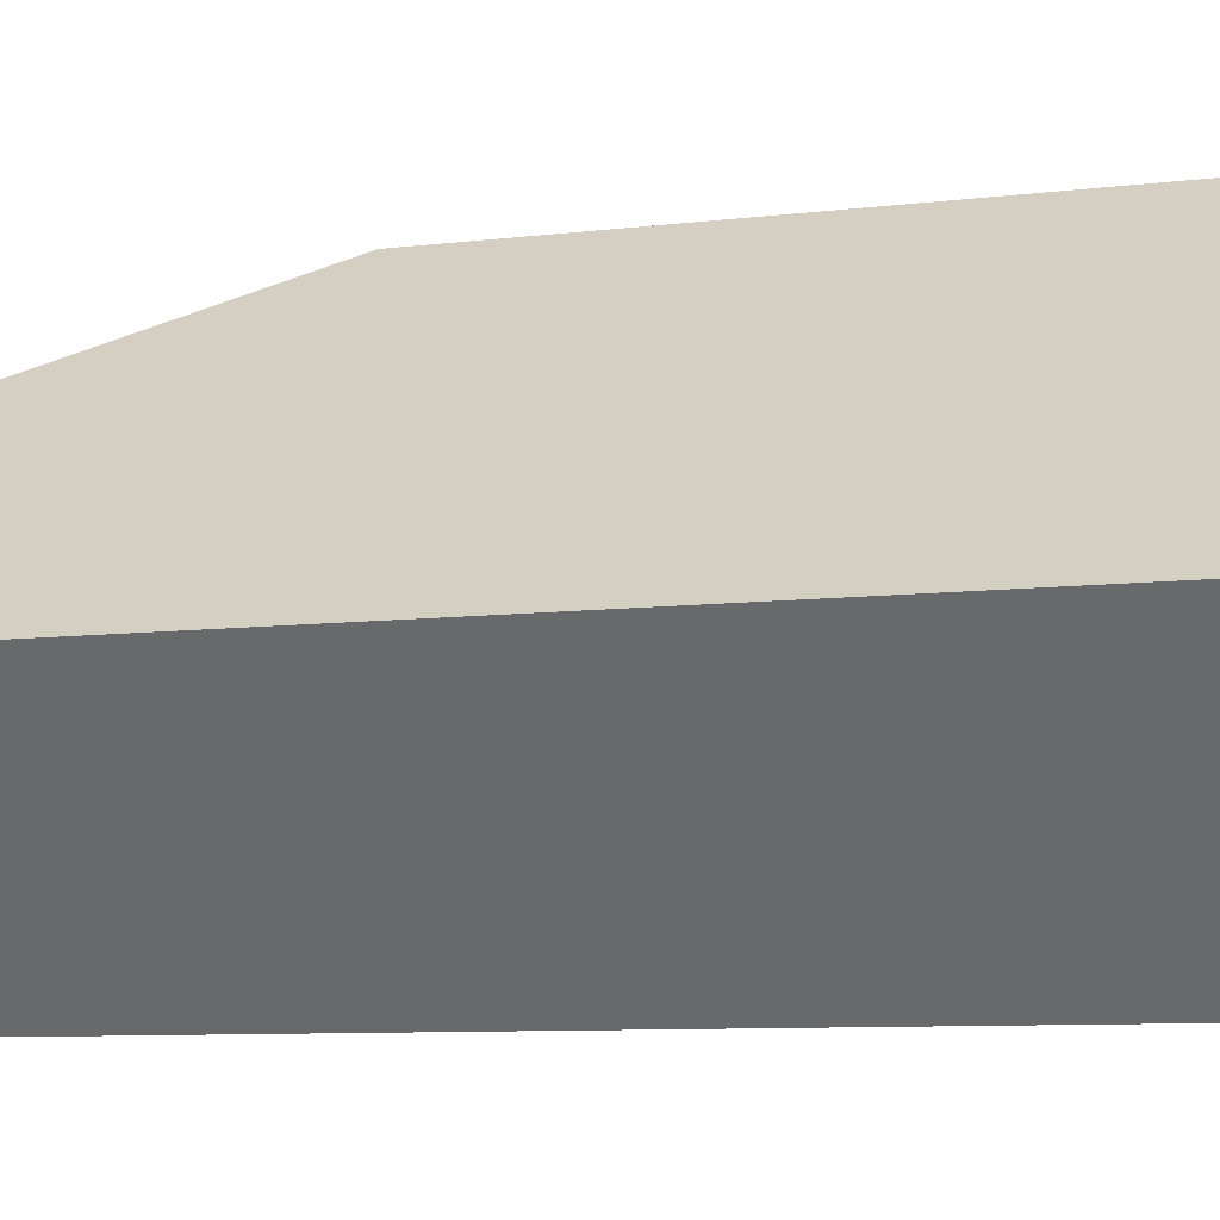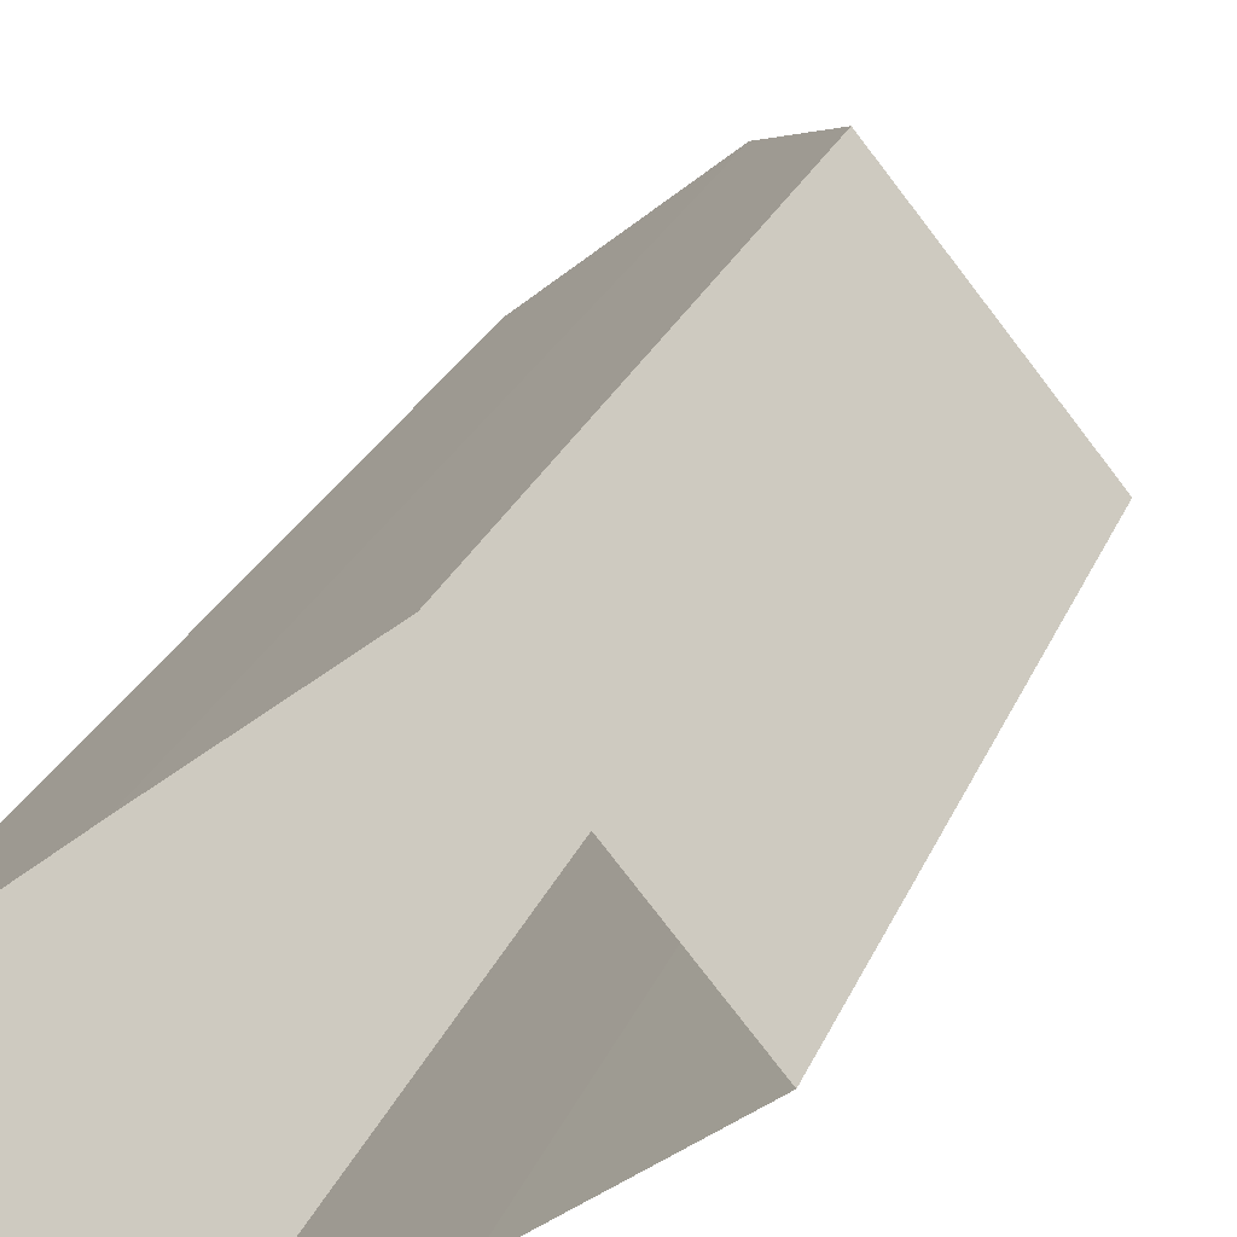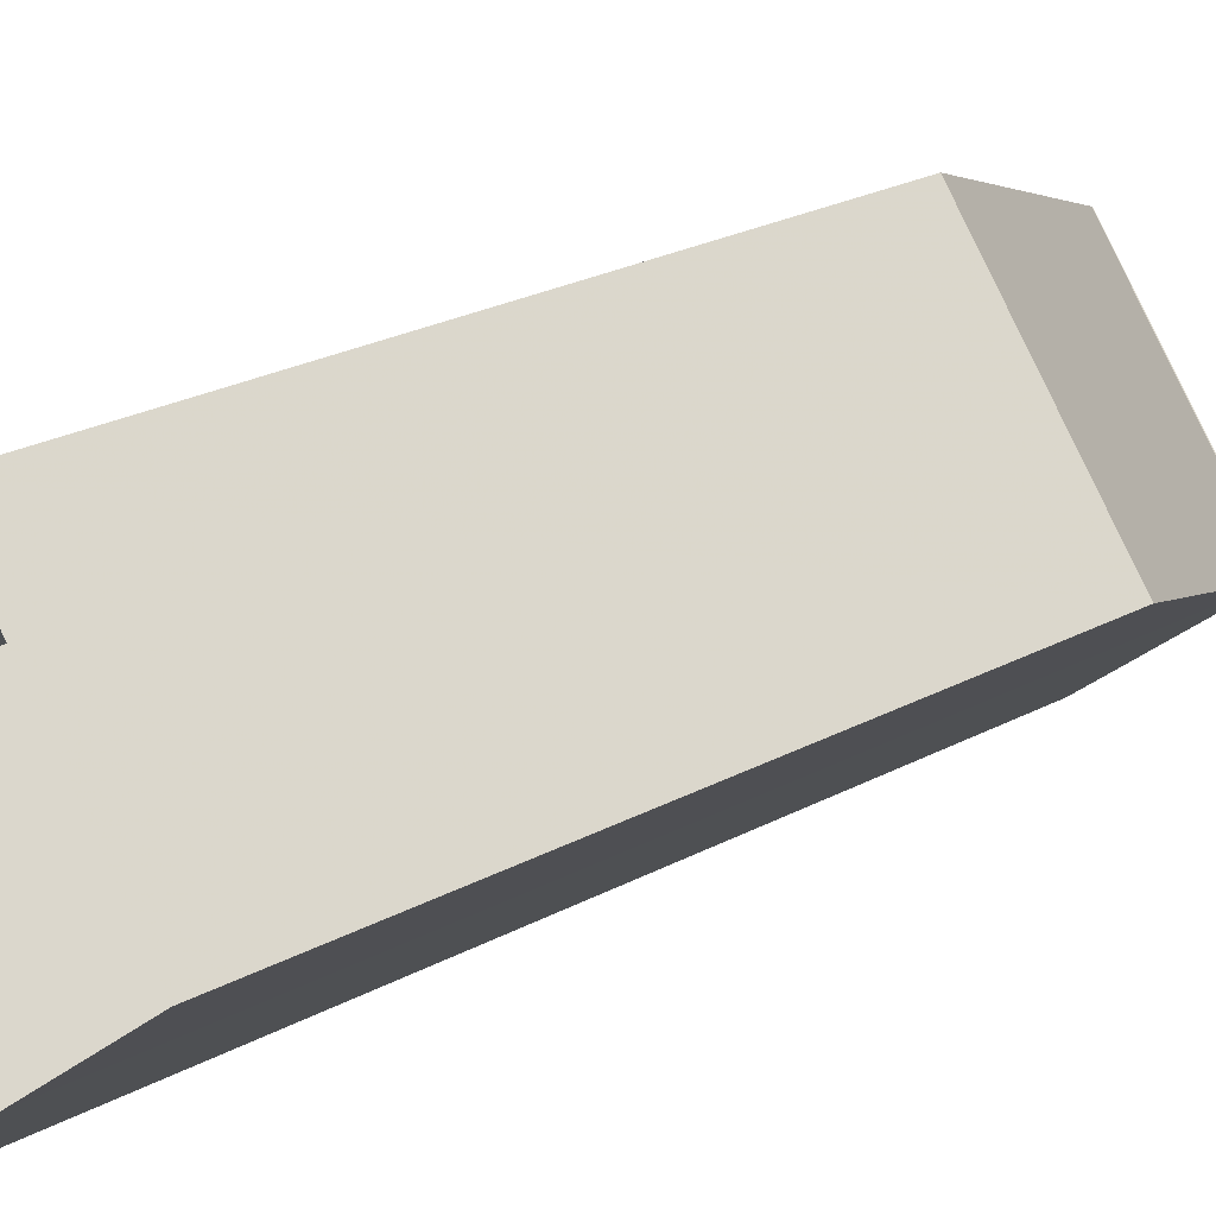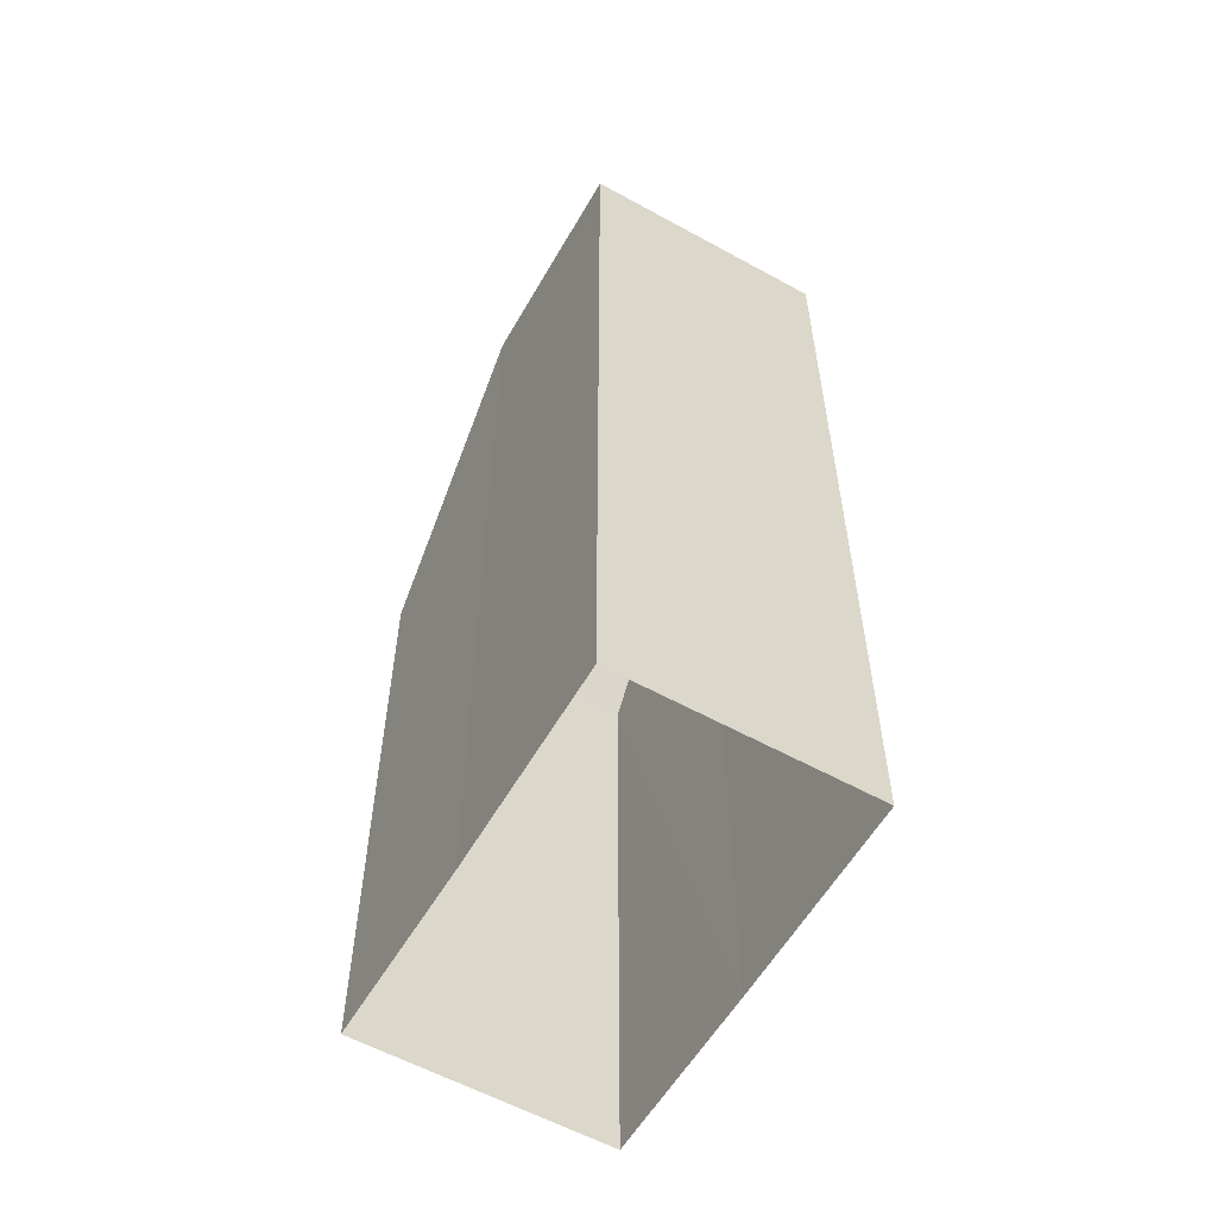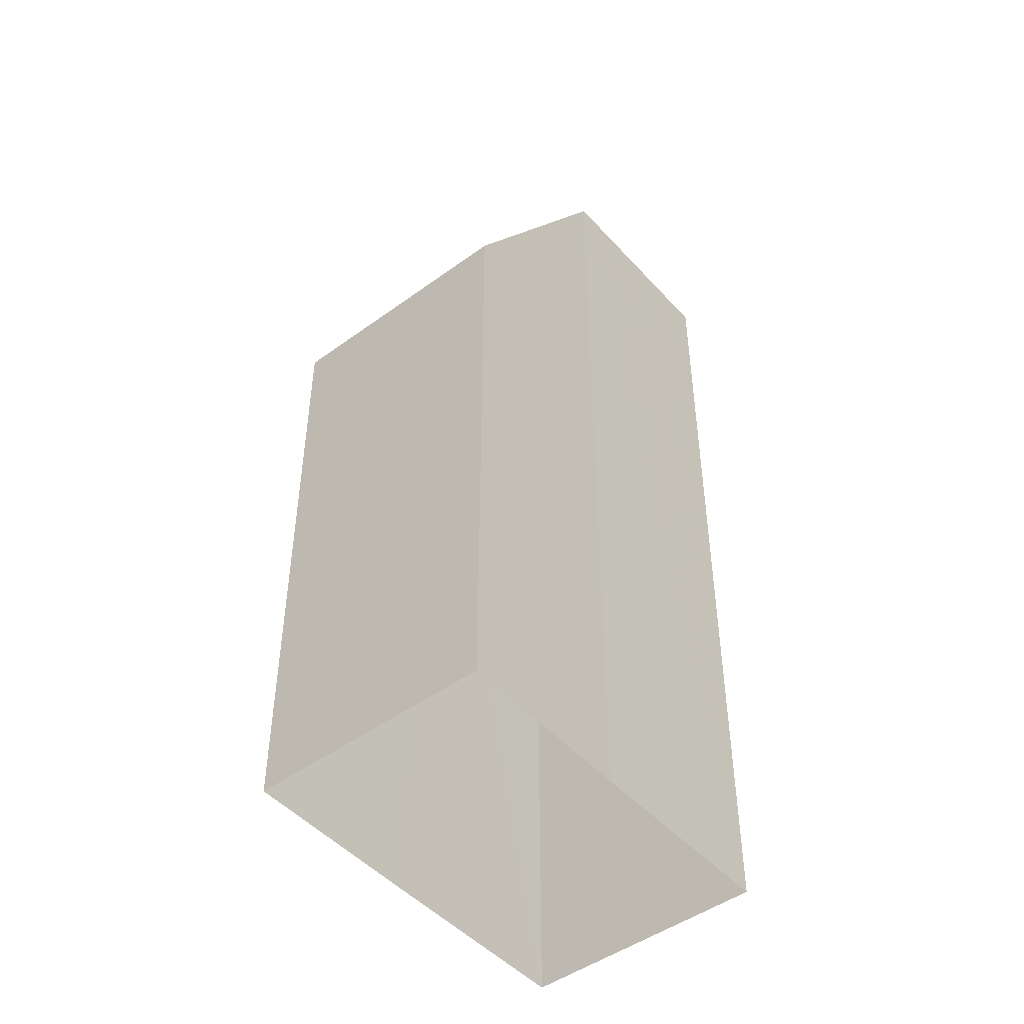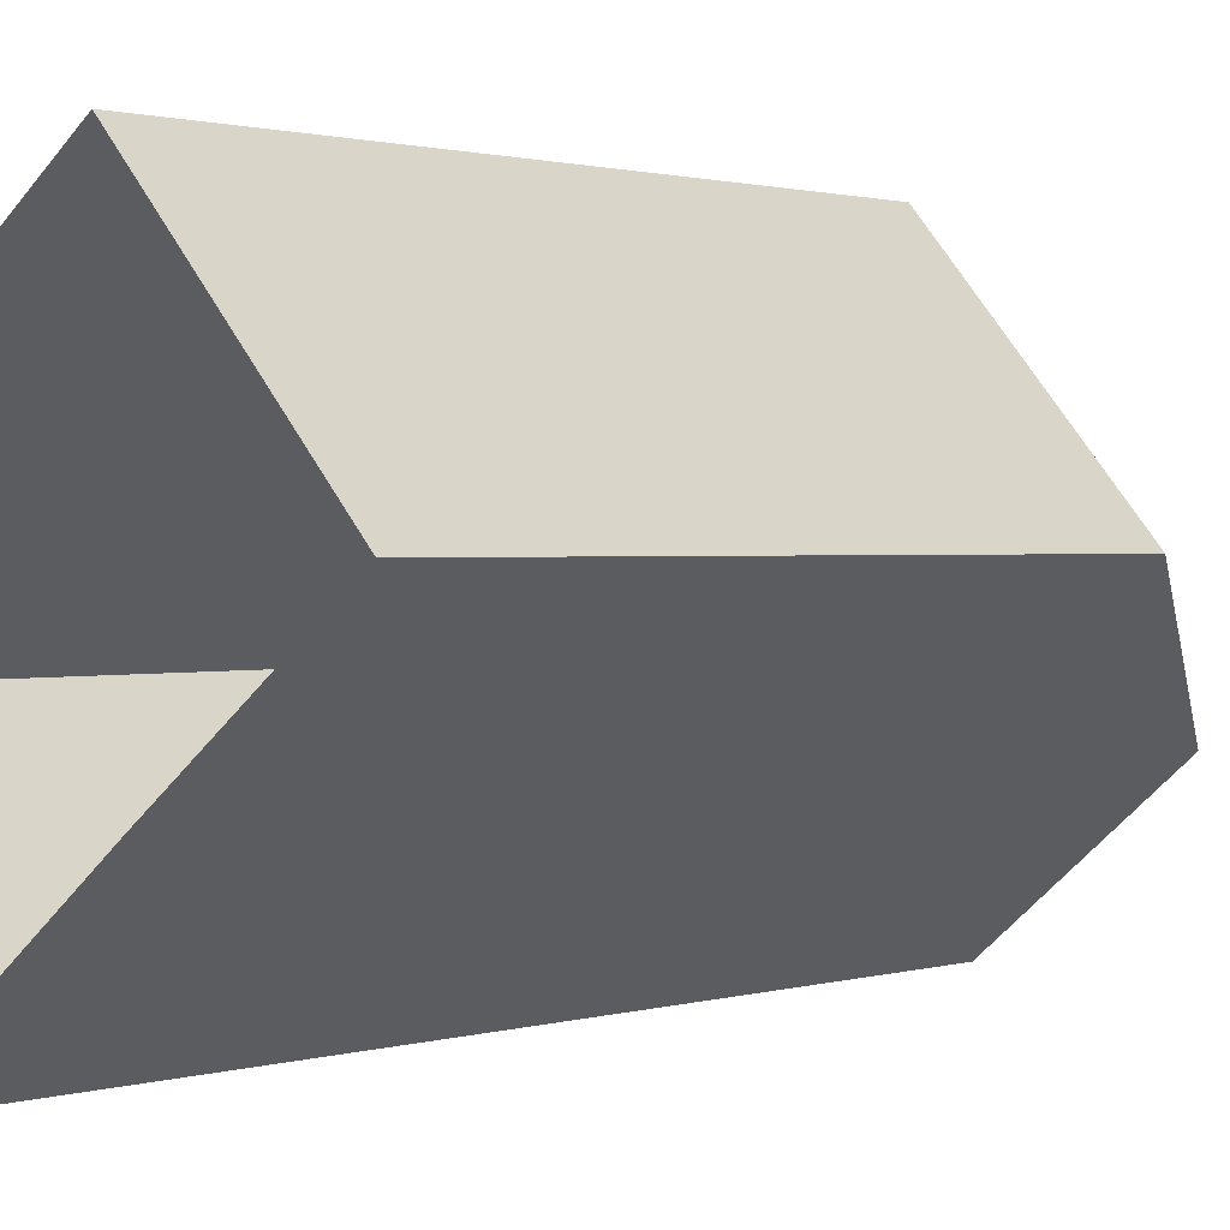
<metadata>
{"format":"obj","ext":"obj","renderer":"f3d","projection":"perspective","resolution":1024,"background":"white","views":[{"elev":-7.6,"azim":110.6,"up":"+Y"},{"elev":26.2,"azim":-160.8,"up":"+Y"},{"elev":24.7,"azim":-131.3,"up":"+Y"},{"elev":-58.1,"azim":20.0,"up":"+Z"},{"elev":-47.3,"azim":-90.7,"up":"+Z"},{"elev":1.1,"azim":-141.6,"up":"+Y"}]}
</metadata>
<code>
v -5670 -3.646e+04 1.805
v -5673 -3.646e+04 1.805
v -5673 -3.646e+04 1.807
v -5677 -3.646e+04 1.806
v -5676 -3.646e+04 1.808
v -5680 -3.646e+04 1.807
v -5673 -3.646e+04 19.28
v -5671 -3.646e+04 19.28
v -5673 -3.646e+04 19.28
v -5676 -3.646e+04 19.28
v -5673 -3.646e+04 20.28
v -5676 -3.646e+04 20.28
v -5673 -3.646e+04 20.28
v -5677 -3.646e+04 20.28
v -5673 -3.646e+04 20.28
v -5673 -3.646e+04 20.28
v -5671 -3.646e+04 20.28
v -5670 -3.646e+04 20.28
v -5677 -3.646e+04 20.26
v -5676 -3.646e+04 14.48
v -5680 -3.646e+04 14.48
v -5673 -3.646e+04 20.27
f 1 2 3
f 4 5 3
f 4 6 5
f 2 4 3
f 7 8 9
f 10 7 9
f 11 12 13
f 12 14 13
f 15 16 12
f 16 14 12
f 15 17 16
f 17 18 16
f 11 13 17
f 13 18 17
f 19 20 21
f 19 22 20
f 12 10 9
f 15 12 9
f 17 9 8
f 17 15 9
f 11 8 7
f 11 17 8
f 11 7 10
f 12 11 10
f 3 22 1
f 1 22 18
f 22 16 18
f 13 2 1
f 18 13 1
f 4 2 19
f 2 13 19
f 13 14 19
f 22 14 16
f 22 19 14
f 21 5 6
f 21 20 5
f 20 3 5
f 20 22 3
f 21 6 4
f 19 21 4

</code>
